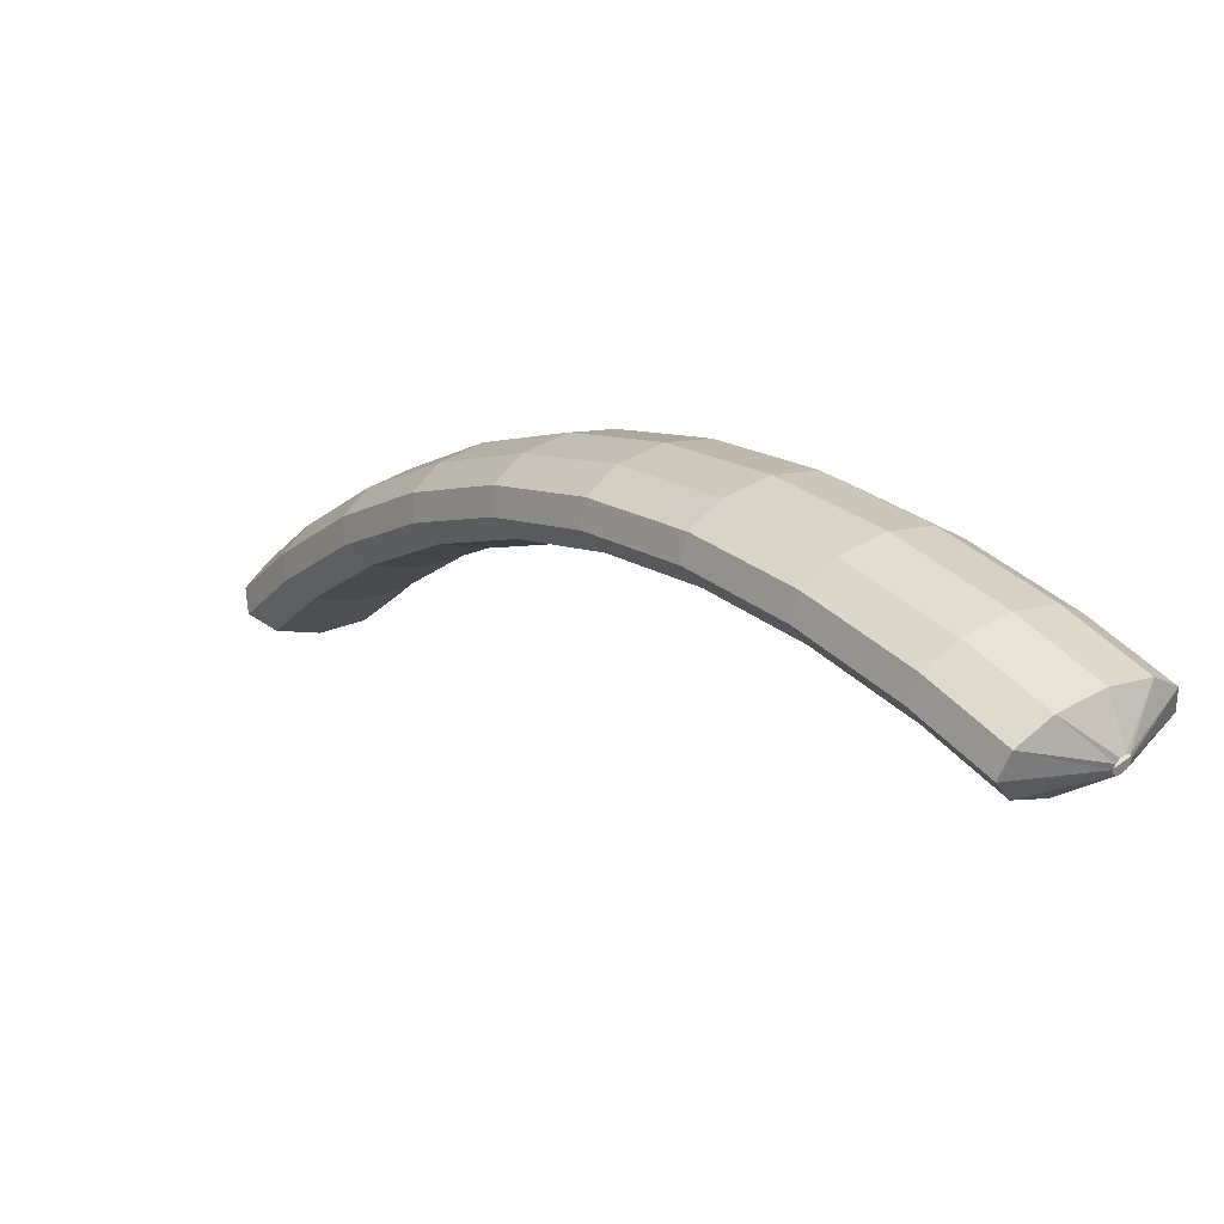
<metadata>
{"format":"obj","ext":"obj","renderer":"f3d","projection":"perspective","resolution":1024,"background":"white","views":[{"elev":-46.1,"azim":-140.5,"up":"+Y"}]}
</metadata>
<code>
g tube1
v 158.6 156.3 164.2
v 158.8 156.1 164
v 158.9 155.8 164.1
v 158.9 155.6 164.2
v 158.9 155.5 164.5
v 158.8 155.5 164.7
v 158.6 155.7 164.9
v 158.5 155.9 165
v 158.4 156.2 164.9
v 158.4 156.3 164.7
v 158.5 156.4 164.4
v 158.6 156.3 164.2
v 157 157.2 162.3
v 158.3 155.3 160.7
v 159.2 153.5 160.2
v 159.5 152.2 160.9
v 159 151.9 162.5
v 158 152.7 164.6
v 156.6 154.4 166.5
v 155.5 156.3 167.6
v 154.9 157.9 167.5
v 155 158.7 166.3
v 155.8 158.4 164.4
v 157 157.2 162.3
v 155.5 156.6 161.8
v 156.8 154.7 160.2
v 157.7 152.9 159.7
v 158 151.6 160.4
v 157.5 151.4 162
v 156.4 152.2 164.1
v 155.1 153.8 166
v 154 155.7 167.1
v 153.4 157.3 167
v 153.5 158.1 165.8
v 154.3 157.9 163.8
v 155.5 156.6 161.8
v 154 156 161.2
v 155.3 154.1 159.7
v 156.2 152.3 159.2
v 156.5 151 159.8
v 156 150.8 161.5
v 154.9 151.6 163.6
v 153.6 153.2 165.5
v 152.5 155.1 166.5
v 151.9 156.7 166.5
v 152 157.5 165.3
v 152.8 157.3 163.3
v 154 156 161.2
v 152.4 155.4 160.7
v 153.7 153.5 159.1
v 154.7 151.7 158.6
v 155 150.4 159.3
v 154.6 150.2 161
v 153.6 151 163.1
v 152.2 152.6 165
v 151.1 154.6 166
v 150.4 156.2 165.9
v 150.4 156.9 164.7
v 151.2 156.6 162.7
v 152.4 155.4 160.7
v 150.8 154.6 160.2
v 152.1 152.8 158.7
v 153.1 150.9 158.2
v 153.5 149.7 158.9
v 153.2 149.5 160.6
v 152.2 150.4 162.7
v 150.9 152 164.6
v 149.7 153.9 165.6
v 148.9 155.5 165.5
v 148.9 156.2 164.3
v 149.6 155.9 162.3
v 150.8 154.6 160.2
v 149.3 153.9 159.8
v 150.7 152 158.3
v 151.7 150.2 157.8
v 152 149 158.5
v 151.7 148.8 160.2
v 150.7 149.6 162.3
v 149.4 151.3 164.2
v 148.2 153.2 165.2
v 147.4 154.7 165.1
v 147.4 155.5 163.9
v 148.1 155.2 161.9
v 149.3 153.9 159.8
v 147.9 153.2 159.4
v 149.2 151.3 157.8
v 150.2 149.5 157.4
v 150.6 148.3 158.1
v 150.2 148.1 159.7
v 149.2 148.9 161.9
v 147.9 150.6 163.8
v 146.7 152.5 164.8
v 146 154 164.7
v 145.9 154.8 163.5
v 146.7 154.4 161.5
v 147.9 153.2 159.4
v 146.3 152.4 158.9
v 147.6 150.6 157.4
v 148.6 148.8 156.9
v 149.1 147.6 157.7
v 148.8 147.4 159.4
v 147.8 148.3 161.5
v 146.5 149.9 163.4
v 145.3 151.8 164.4
v 144.5 153.3 164.3
v 144.4 154 163
v 145.1 153.7 161
v 146.3 152.4 158.9
v 144.7 151.5 158.6
v 146 149.7 157.1
v 147.1 147.9 156.6
v 147.7 146.8 157.4
v 147.4 146.6 159.1
v 146.5 147.5 161.2
v 145.2 149.1 163.1
v 143.9 151 164.2
v 143.1 152.5 164
v 142.9 153.2 162.7
v 143.5 152.8 160.7
v 144.7 151.5 158.6
v 143.2 150.6 158.4
v 144.6 148.8 156.8
v 145.7 147.1 156.4
v 146.2 145.9 157.1
v 146 145.8 158.8
v 145.1 146.6 161
v 143.8 148.3 162.8
v 142.5 150.1 163.9
v 141.6 151.6 163.7
v 141.5 152.3 162.5
v 142.1 151.9 160.5
v 143.2 150.6 158.4
v 141.8 149.8 158.1
v 143.1 148 156.6
v 144.3 146.2 156.1
v 144.8 145.1 156.8
v 144.5 144.9 158.5
v 143.6 145.8 160.7
v 142.3 147.4 162.6
v 141 149.3 163.6
v 140.2 150.8 163.5
v 140 151.5 162.2
v 140.6 151.1 160.2
v 141.8 149.8 158.1
v 140.2 148.9 157.8
v 141.6 147.1 156.3
v 142.8 145.3 155.8
v 143.3 144.2 156.6
v 143.2 144.1 158.3
v 142.3 145 160.4
v 141 146.7 162.3
v 139.7 148.5 163.3
v 138.7 150 163.2
v 138.5 150.6 161.9
v 139.1 150.2 159.9
v 140.2 148.9 157.8
v 138.7 147.8 157.6
v 140.1 146 156.1
v 141.3 144.3 155.7
v 142 143.3 156.4
v 141.9 143.2 158.2
v 141 144.1 160.3
v 139.7 145.8 162.2
v 138.4 147.6 163.2
v 137.4 149 163.1
v 137.1 149.6 161.8
v 137.6 149.1 159.8
v 138.7 147.8 157.6
v 137.3 146.8 157.5
v 138.7 145 156
v 139.9 143.3 155.6
v 140.6 142.3 156.3
v 140.5 142.2 158
v 139.6 143.2 160.2
v 138.3 144.8 162.1
v 137 146.6 163.1
v 136 148 163
v 135.7 148.6 161.7
v 136.2 148.2 159.6
v 137.3 146.8 157.5
v 135.9 145.8 157.4
v 137.3 144.1 155.9
v 138.5 142.4 155.4
v 139.2 141.3 156.2
v 139.1 141.3 157.9
v 138.3 142.2 160.1
v 137 143.8 162
v 135.6 145.6 163
v 134.6 147 162.8
v 134.3 147.6 161.5
v 134.8 147.2 159.5
v 135.9 145.8 157.4
v 134.4 144.8 157.3
v 135.8 143 155.8
v 137.1 141.4 155.3
v 137.8 140.4 156.1
v 137.8 140.4 157.8
v 137 141.3 160
v 135.7 142.9 161.9
v 134.3 144.7 162.9
v 133.2 146.1 162.7
v 132.9 146.6 161.4
v 133.3 146.1 159.4
v 134.4 144.8 157.3
v 133 143.6 157.3
v 134.4 141.8 155.8
v 135.8 140.2 155.4
v 136.6 139.3 156.1
v 136.6 139.3 157.9
v 135.8 140.3 160
v 134.5 141.9 161.9
v 133.1 143.7 162.9
v 132 145 162.8
v 131.5 145.5 161.5
v 131.9 144.9 159.4
v 133 143.6 157.3
v 131.7 142.5 157.4
v 133.1 140.7 155.9
v 134.5 139.1 155.4
v 135.3 138.2 156.2
v 135.3 138.2 157.9
v 134.5 139.2 160.1
v 133.2 140.8 161.9
v 131.8 142.6 163
v 130.7 143.9 162.8
v 130.2 144.4 161.5
v 130.6 143.8 159.5
v 131.7 142.5 157.4
v 130.4 141.4 157.4
v 131.8 139.6 155.9
v 133.2 138 155.4
v 134 137.1 156.2
v 134 137.1 157.9
v 133.2 138.1 160.1
v 131.9 139.7 162
v 130.5 141.5 163
v 129.4 142.8 162.9
v 128.9 143.3 161.6
v 129.3 142.7 159.5
v 130.4 141.4 157.4
v 129 140.2 157.5
v 130.4 138.4 155.9
v 131.8 136.9 155.5
v 132.7 136 156.3
v 132.8 136.1 158
v 132.1 137.1 160.1
v 130.8 138.8 162
v 129.3 140.5 163.1
v 128.1 141.7 162.9
v 127.6 142.1 161.6
v 127.9 141.6 159.6
v 129 140.2 157.5
v 127.7 138.9 157.7
v 129.1 137.1 156.2
v 130.6 135.6 155.7
v 131.5 134.8 156.5
v 131.7 135 158.2
v 131 136 160.3
v 129.7 137.7 162.2
v 128.2 139.4 163.3
v 126.9 140.6 163.1
v 126.3 140.9 161.8
v 126.6 140.3 159.8
v 127.7 138.9 157.7
v 126.5 137.7 157.9
v 128 135.9 156.4
v 129.4 134.4 155.9
v 130.3 133.6 156.7
v 130.5 133.8 158.4
v 129.8 134.8 160.5
v 128.5 136.5 162.4
v 127 138.2 163.5
v 125.7 139.4 163.3
v 125.2 139.7 162
v 125.4 139.1 160
v 126.5 137.7 157.9
v 125.3 136.5 158.1
v 126.8 134.7 156.6
v 128.2 133.2 156.1
v 129.2 132.4 156.9
v 129.3 132.6 158.6
v 128.6 133.6 160.8
v 127.3 135.3 162.6
v 125.8 137 163.7
v 124.6 138.2 163.5
v 124 138.5 162.2
v 124.3 137.9 160.2
v 125.3 136.5 158.1
v 124 135.2 158.3
v 125.5 133.5 156.8
v 127 132 156.4
v 128 131.3 157.1
v 128.2 131.5 158.8
v 127.5 132.6 160.9
v 126.2 134.2 162.8
v 124.7 135.8 163.9
v 123.4 137 163.7
v 122.7 137.3 162.5
v 123 136.6 160.4
v 124 135.2 158.3
v 122.8 133.8 158.7
v 124.4 132.1 157.2
v 125.9 130.7 156.7
v 126.9 130 157.5
v 127.2 130.3 159.1
v 126.6 131.4 161.3
v 125.3 133 163.2
v 123.7 134.6 164.2
v 122.3 135.7 164.1
v 121.6 135.9 162.8
v 121.8 135.2 160.8
v 122.8 133.8 158.7
v 121.8 132.5 159.1
v 123.3 130.8 157.6
v 124.8 129.4 157.1
v 125.9 128.7 157.8
v 126.1 129 159.5
v 125.5 130.1 161.6
v 124.2 131.7 163.5
v 122.6 133.4 164.6
v 121.3 134.4 164.5
v 120.6 134.7 163.2
v 120.8 133.9 161.2
v 121.8 132.5 159.1
v 120.7 131.2 159.5
v 122.2 129.5 157.9
v 123.8 128.1 157.5
v 124.8 127.4 158.2
v 125.1 127.7 159.9
v 124.5 128.8 162
v 123.1 130.5 163.9
v 121.6 132.1 164.9
v 120.2 133.2 164.8
v 119.5 133.4 163.6
v 119.7 132.7 161.6
v 120.7 131.2 159.5
v 119.6 129.8 159.9
v 121.1 128.2 158.3
v 122.7 126.8 157.8
v 123.8 126.2 158.5
v 124.1 126.5 160.2
v 123.5 127.7 162.3
v 122.2 129.3 164.2
v 120.6 130.9 165.3
v 119.2 131.9 165.2
v 118.4 132.1 163.9
v 118.6 131.3 162
v 119.6 129.8 159.9
v 118.6 128.4 160.4
v 120.1 126.7 158.9
v 121.7 125.4 158.4
v 122.8 124.9 159
v 123.2 125.3 160.7
v 122.6 126.4 162.8
v 121.3 128.1 164.7
v 119.7 129.6 165.8
v 118.2 130.6 165.7
v 117.5 130.7 164.5
v 117.6 129.9 162.5
v 118.6 128.4 160.4
v 117.6 127.1 160.9
v 119.2 125.4 159.4
v 120.8 124.1 158.9
v 121.9 123.5 159.5
v 122.3 123.9 161.2
v 121.7 125.1 163.3
v 120.4 126.7 165.2
v 118.7 128.3 166.3
v 117.3 129.3 166.2
v 116.5 129.4 165
v 116.7 128.5 163
v 117.6 127.1 160.9
v 116.7 125.7 161.4
v 118.2 124.1 159.9
v 119.8 122.8 159.3
v 121 122.2 160
v 121.3 122.6 161.7
v 120.8 123.8 163.8
v 119.4 125.4 165.7
v 117.8 127 166.8
v 116.4 127.9 166.7
v 115.6 128 165.5
v 115.7 127.2 163.5
v 116.7 125.7 161.4
v 115.7 124.3 161.9
v 117.2 122.7 160.4
v 118.9 121.4 159.9
v 120.1 120.9 160.5
v 120.4 121.3 162.2
v 119.9 122.6 164.3
v 118.6 124.2 166.1
v 116.9 125.7 167.2
v 115.5 126.6 167.2
v 114.6 126.7 166
v 114.7 125.8 164
v 115.7 124.3 161.9
v 114.8 122.8 162.6
v 116.4 121.2 161
v 118 120 160.5
v 119.3 119.6 161.1
v 119.7 120 162.7
v 119.1 121.3 164.8
v 117.8 122.9 166.7
v 116.2 124.4 167.8
v 114.7 125.3 167.8
v 113.8 125.2 166.6
v 113.9 124.3 164.7
v 114.8 122.8 162.6
v 114 121.5 163.2
v 115.6 119.9 161.7
v 117.2 118.6 161.1
v 118.5 118.2 161.7
v 118.9 118.7 163.4
v 118.3 119.9 165.4
v 117 121.6 167.3
v 115.4 123 168.4
v 113.9 123.9 168.4
v 113 123.9 167.2
v 113.1 123 165.3
v 114 121.5 163.2
v 113.2 120.1 163.8
v 114.8 118.5 162.3
v 116.4 117.3 161.7
v 117.7 116.8 162.4
v 118.1 117.3 164
v 117.5 118.6 166.1
v 116.2 120.2 167.9
v 114.5 121.7 169
v 113 122.5 169
v 112.2 122.5 167.8
v 112.3 121.6 165.9
v 113.2 120.1 163.8
v 113.9 118.5 165.7
v 114.1 118.3 165.6
v 114.3 118.1 165.6
v 114.6 118.1 165.8
v 114.7 118.1 166
v 114.7 118.2 166.3
v 114.6 118.4 166.5
v 114.3 118.5 166.5
v 114.1 118.7 166.4
v 113.9 118.7 166.2
v 113.8 118.6 166
v 113.9 118.5 165.7
f 1 2 14
f 14 13 1
f 2 3 15
f 15 14 2
f 3 4 16
f 16 15 3
f 4 5 17
f 17 16 4
f 5 6 18
f 18 17 5
f 6 7 19
f 19 18 6
f 7 8 20
f 20 19 7
f 8 9 21
f 21 20 8
f 9 10 22
f 22 21 9
f 10 11 23
f 23 22 10
f 11 12 24
f 24 23 11
f 13 14 26
f 26 25 13
f 14 15 27
f 27 26 14
f 15 16 28
f 28 27 15
f 16 17 29
f 29 28 16
f 17 18 30
f 30 29 17
f 18 19 31
f 31 30 18
f 19 20 32
f 32 31 19
f 20 21 33
f 33 32 20
f 21 22 34
f 34 33 21
f 22 23 35
f 35 34 22
f 23 24 36
f 36 35 23
f 25 26 38
f 38 37 25
f 26 27 39
f 39 38 26
f 27 28 40
f 40 39 27
f 28 29 41
f 41 40 28
f 29 30 42
f 42 41 29
f 30 31 43
f 43 42 30
f 31 32 44
f 44 43 31
f 32 33 45
f 45 44 32
f 33 34 46
f 46 45 33
f 34 35 47
f 47 46 34
f 35 36 48
f 48 47 35
f 37 38 50
f 50 49 37
f 38 39 51
f 51 50 38
f 39 40 52
f 52 51 39
f 40 41 53
f 53 52 40
f 41 42 54
f 54 53 41
f 42 43 55
f 55 54 42
f 43 44 56
f 56 55 43
f 44 45 57
f 57 56 44
f 45 46 58
f 58 57 45
f 46 47 59
f 59 58 46
f 47 48 60
f 60 59 47
f 49 50 62
f 62 61 49
f 50 51 63
f 63 62 50
f 51 52 64
f 64 63 51
f 52 53 65
f 65 64 52
f 53 54 66
f 66 65 53
f 54 55 67
f 67 66 54
f 55 56 68
f 68 67 55
f 56 57 69
f 69 68 56
f 57 58 70
f 70 69 57
f 58 59 71
f 71 70 58
f 59 60 72
f 72 71 59
f 61 62 74
f 74 73 61
f 62 63 75
f 75 74 62
f 63 64 76
f 76 75 63
f 64 65 77
f 77 76 64
f 65 66 78
f 78 77 65
f 66 67 79
f 79 78 66
f 67 68 80
f 80 79 67
f 68 69 81
f 81 80 68
f 69 70 82
f 82 81 69
f 70 71 83
f 83 82 70
f 71 72 84
f 84 83 71
f 73 74 86
f 86 85 73
f 74 75 87
f 87 86 74
f 75 76 88
f 88 87 75
f 76 77 89
f 89 88 76
f 77 78 90
f 90 89 77
f 78 79 91
f 91 90 78
f 79 80 92
f 92 91 79
f 80 81 93
f 93 92 80
f 81 82 94
f 94 93 81
f 82 83 95
f 95 94 82
f 83 84 96
f 96 95 83
f 85 86 98
f 98 97 85
f 86 87 99
f 99 98 86
f 87 88 100
f 100 99 87
f 88 89 101
f 101 100 88
f 89 90 102
f 102 101 89
f 90 91 103
f 103 102 90
f 91 92 104
f 104 103 91
f 92 93 105
f 105 104 92
f 93 94 106
f 106 105 93
f 94 95 107
f 107 106 94
f 95 96 108
f 108 107 95
f 97 98 110
f 110 109 97
f 98 99 111
f 111 110 98
f 99 100 112
f 112 111 99
f 100 101 113
f 113 112 100
f 101 102 114
f 114 113 101
f 102 103 115
f 115 114 102
f 103 104 116
f 116 115 103
f 104 105 117
f 117 116 104
f 105 106 118
f 118 117 105
f 106 107 119
f 119 118 106
f 107 108 120
f 120 119 107
f 109 110 122
f 122 121 109
f 110 111 123
f 123 122 110
f 111 112 124
f 124 123 111
f 112 113 125
f 125 124 112
f 113 114 126
f 126 125 113
f 114 115 127
f 127 126 114
f 115 116 128
f 128 127 115
f 116 117 129
f 129 128 116
f 117 118 130
f 130 129 117
f 118 119 131
f 131 130 118
f 119 120 132
f 132 131 119
f 121 122 134
f 134 133 121
f 122 123 135
f 135 134 122
f 123 124 136
f 136 135 123
f 124 125 137
f 137 136 124
f 125 126 138
f 138 137 125
f 126 127 139
f 139 138 126
f 127 128 140
f 140 139 127
f 128 129 141
f 141 140 128
f 129 130 142
f 142 141 129
f 130 131 143
f 143 142 130
f 131 132 144
f 144 143 131
f 133 134 146
f 146 145 133
f 134 135 147
f 147 146 134
f 135 136 148
f 148 147 135
f 136 137 149
f 149 148 136
f 137 138 150
f 150 149 137
f 138 139 151
f 151 150 138
f 139 140 152
f 152 151 139
f 140 141 153
f 153 152 140
f 141 142 154
f 154 153 141
f 142 143 155
f 155 154 142
f 143 144 156
f 156 155 143
f 145 146 158
f 158 157 145
f 146 147 159
f 159 158 146
f 147 148 160
f 160 159 147
f 148 149 161
f 161 160 148
f 149 150 162
f 162 161 149
f 150 151 163
f 163 162 150
f 151 152 164
f 164 163 151
f 152 153 165
f 165 164 152
f 153 154 166
f 166 165 153
f 154 155 167
f 167 166 154
f 155 156 168
f 168 167 155
f 157 158 170
f 170 169 157
f 158 159 171
f 171 170 158
f 159 160 172
f 172 171 159
f 160 161 173
f 173 172 160
f 161 162 174
f 174 173 161
f 162 163 175
f 175 174 162
f 163 164 176
f 176 175 163
f 164 165 177
f 177 176 164
f 165 166 178
f 178 177 165
f 166 167 179
f 179 178 166
f 167 168 180
f 180 179 167
f 169 170 182
f 182 181 169
f 170 171 183
f 183 182 170
f 171 172 184
f 184 183 171
f 172 173 185
f 185 184 172
f 173 174 186
f 186 185 173
f 174 175 187
f 187 186 174
f 175 176 188
f 188 187 175
f 176 177 189
f 189 188 176
f 177 178 190
f 190 189 177
f 178 179 191
f 191 190 178
f 179 180 192
f 192 191 179
f 181 182 194
f 194 193 181
f 182 183 195
f 195 194 182
f 183 184 196
f 196 195 183
f 184 185 197
f 197 196 184
f 185 186 198
f 198 197 185
f 186 187 199
f 199 198 186
f 187 188 200
f 200 199 187
f 188 189 201
f 201 200 188
f 189 190 202
f 202 201 189
f 190 191 203
f 203 202 190
f 191 192 204
f 204 203 191
f 193 194 206
f 206 205 193
f 194 195 207
f 207 206 194
f 195 196 208
f 208 207 195
f 196 197 209
f 209 208 196
f 197 198 210
f 210 209 197
f 198 199 211
f 211 210 198
f 199 200 212
f 212 211 199
f 200 201 213
f 213 212 200
f 201 202 214
f 214 213 201
f 202 203 215
f 215 214 202
f 203 204 216
f 216 215 203
f 205 206 218
f 218 217 205
f 206 207 219
f 219 218 206
f 207 208 220
f 220 219 207
f 208 209 221
f 221 220 208
f 209 210 222
f 222 221 209
f 210 211 223
f 223 222 210
f 211 212 224
f 224 223 211
f 212 213 225
f 225 224 212
f 213 214 226
f 226 225 213
f 214 215 227
f 227 226 214
f 215 216 228
f 228 227 215
f 217 218 230
f 230 229 217
f 218 219 231
f 231 230 218
f 219 220 232
f 232 231 219
f 220 221 233
f 233 232 220
f 221 222 234
f 234 233 221
f 222 223 235
f 235 234 222
f 223 224 236
f 236 235 223
f 224 225 237
f 237 236 224
f 225 226 238
f 238 237 225
f 226 227 239
f 239 238 226
f 227 228 240
f 240 239 227
f 229 230 242
f 242 241 229
f 230 231 243
f 243 242 230
f 231 232 244
f 244 243 231
f 232 233 245
f 245 244 232
f 233 234 246
f 246 245 233
f 234 235 247
f 247 246 234
f 235 236 248
f 248 247 235
f 236 237 249
f 249 248 236
f 237 238 250
f 250 249 237
f 238 239 251
f 251 250 238
f 239 240 252
f 252 251 239
f 241 242 254
f 254 253 241
f 242 243 255
f 255 254 242
f 243 244 256
f 256 255 243
f 244 245 257
f 257 256 244
f 245 246 258
f 258 257 245
f 246 247 259
f 259 258 246
f 247 248 260
f 260 259 247
f 248 249 261
f 261 260 248
f 249 250 262
f 262 261 249
f 250 251 263
f 263 262 250
f 251 252 264
f 264 263 251
f 253 254 266
f 266 265 253
f 254 255 267
f 267 266 254
f 255 256 268
f 268 267 255
f 256 257 269
f 269 268 256
f 257 258 270
f 270 269 257
f 258 259 271
f 271 270 258
f 259 260 272
f 272 271 259
f 260 261 273
f 273 272 260
f 261 262 274
f 274 273 261
f 262 263 275
f 275 274 262
f 263 264 276
f 276 275 263
f 265 266 278
f 278 277 265
f 266 267 279
f 279 278 266
f 267 268 280
f 280 279 267
f 268 269 281
f 281 280 268
f 269 270 282
f 282 281 269
f 270 271 283
f 283 282 270
f 271 272 284
f 284 283 271
f 272 273 285
f 285 284 272
f 273 274 286
f 286 285 273
f 274 275 287
f 287 286 274
f 275 276 288
f 288 287 275
f 277 278 290
f 290 289 277
f 278 279 291
f 291 290 278
f 279 280 292
f 292 291 279
f 280 281 293
f 293 292 280
f 281 282 294
f 294 293 281
f 282 283 295
f 295 294 282
f 283 284 296
f 296 295 283
f 284 285 297
f 297 296 284
f 285 286 298
f 298 297 285
f 286 287 299
f 299 298 286
f 287 288 300
f 300 299 287
f 289 290 302
f 302 301 289
f 290 291 303
f 303 302 290
f 291 292 304
f 304 303 291
f 292 293 305
f 305 304 292
f 293 294 306
f 306 305 293
f 294 295 307
f 307 306 294
f 295 296 308
f 308 307 295
f 296 297 309
f 309 308 296
f 297 298 310
f 310 309 297
f 298 299 311
f 311 310 298
f 299 300 312
f 312 311 299
f 301 302 314
f 314 313 301
f 302 303 315
f 315 314 302
f 303 304 316
f 316 315 303
f 304 305 317
f 317 316 304
f 305 306 318
f 318 317 305
f 306 307 319
f 319 318 306
f 307 308 320
f 320 319 307
f 308 309 321
f 321 320 308
f 309 310 322
f 322 321 309
f 310 311 323
f 323 322 310
f 311 312 324
f 324 323 311
f 313 314 326
f 326 325 313
f 314 315 327
f 327 326 314
f 315 316 328
f 328 327 315
f 316 317 329
f 329 328 316
f 317 318 330
f 330 329 317
f 318 319 331
f 331 330 318
f 319 320 332
f 332 331 319
f 320 321 333
f 333 332 320
f 321 322 334
f 334 333 321
f 322 323 335
f 335 334 322
f 323 324 336
f 336 335 323
f 325 326 338
f 338 337 325
f 326 327 339
f 339 338 326
f 327 328 340
f 340 339 327
f 328 329 341
f 341 340 328
f 329 330 342
f 342 341 329
f 330 331 343
f 343 342 330
f 331 332 344
f 344 343 331
f 332 333 345
f 345 344 332
f 333 334 346
f 346 345 333
f 334 335 347
f 347 346 334
f 335 336 348
f 348 347 335
f 337 338 350
f 350 349 337
f 338 339 351
f 351 350 338
f 339 340 352
f 352 351 339
f 340 341 353
f 353 352 340
f 341 342 354
f 354 353 341
f 342 343 355
f 355 354 342
f 343 344 356
f 356 355 343
f 344 345 357
f 357 356 344
f 345 346 358
f 358 357 345
f 346 347 359
f 359 358 346
f 347 348 360
f 360 359 347
f 349 350 362
f 362 361 349
f 350 351 363
f 363 362 350
f 351 352 364
f 364 363 351
f 352 353 365
f 365 364 352
f 353 354 366
f 366 365 353
f 354 355 367
f 367 366 354
f 355 356 368
f 368 367 355
f 356 357 369
f 369 368 356
f 357 358 370
f 370 369 357
f 358 359 371
f 371 370 358
f 359 360 372
f 372 371 359
f 361 362 374
f 374 373 361
f 362 363 375
f 375 374 362
f 363 364 376
f 376 375 363
f 364 365 377
f 377 376 364
f 365 366 378
f 378 377 365
f 366 367 379
f 379 378 366
f 367 368 380
f 380 379 367
f 368 369 381
f 381 380 368
f 369 370 382
f 382 381 369
f 370 371 383
f 383 382 370
f 371 372 384
f 384 383 371
f 373 374 386
f 386 385 373
f 374 375 387
f 387 386 374
f 375 376 388
f 388 387 375
f 376 377 389
f 389 388 376
f 377 378 390
f 390 389 377
f 378 379 391
f 391 390 378
f 379 380 392
f 392 391 379
f 380 381 393
f 393 392 380
f 381 382 394
f 394 393 381
f 382 383 395
f 395 394 382
f 383 384 396
f 396 395 383
f 385 386 398
f 398 397 385
f 386 387 399
f 399 398 386
f 387 388 400
f 400 399 387
f 388 389 401
f 401 400 388
f 389 390 402
f 402 401 389
f 390 391 403
f 403 402 390
f 391 392 404
f 404 403 391
f 392 393 405
f 405 404 392
f 393 394 406
f 406 405 393
f 394 395 407
f 407 406 394
f 395 396 408
f 408 407 395
f 397 398 410
f 410 409 397
f 398 399 411
f 411 410 398
f 399 400 412
f 412 411 399
f 400 401 413
f 413 412 400
f 401 402 414
f 414 413 401
f 402 403 415
f 415 414 402
f 403 404 416
f 416 415 403
f 404 405 417
f 417 416 404
f 405 406 418
f 418 417 405
f 406 407 419
f 419 418 406
f 407 408 420
f 420 419 407
f 409 410 422
f 422 421 409
f 410 411 423
f 423 422 410
f 411 412 424
f 424 423 411
f 412 413 425
f 425 424 412
f 413 414 426
f 426 425 413
f 414 415 427
f 427 426 414
f 415 416 428
f 428 427 415
f 416 417 429
f 429 428 416
f 417 418 430
f 430 429 417
f 418 419 431
f 431 430 418
f 419 420 432
f 432 431 419
f 421 422 434
f 434 433 421
f 422 423 435
f 435 434 422
f 423 424 436
f 436 435 423
f 424 425 437
f 437 436 424
f 425 426 438
f 438 437 425
f 426 427 439
f 439 438 426
f 427 428 440
f 440 439 427
f 428 429 441
f 441 440 428
f 429 430 442
f 442 441 429
f 430 431 443
f 443 442 430
f 431 432 444
f 444 443 431
g

</code>
